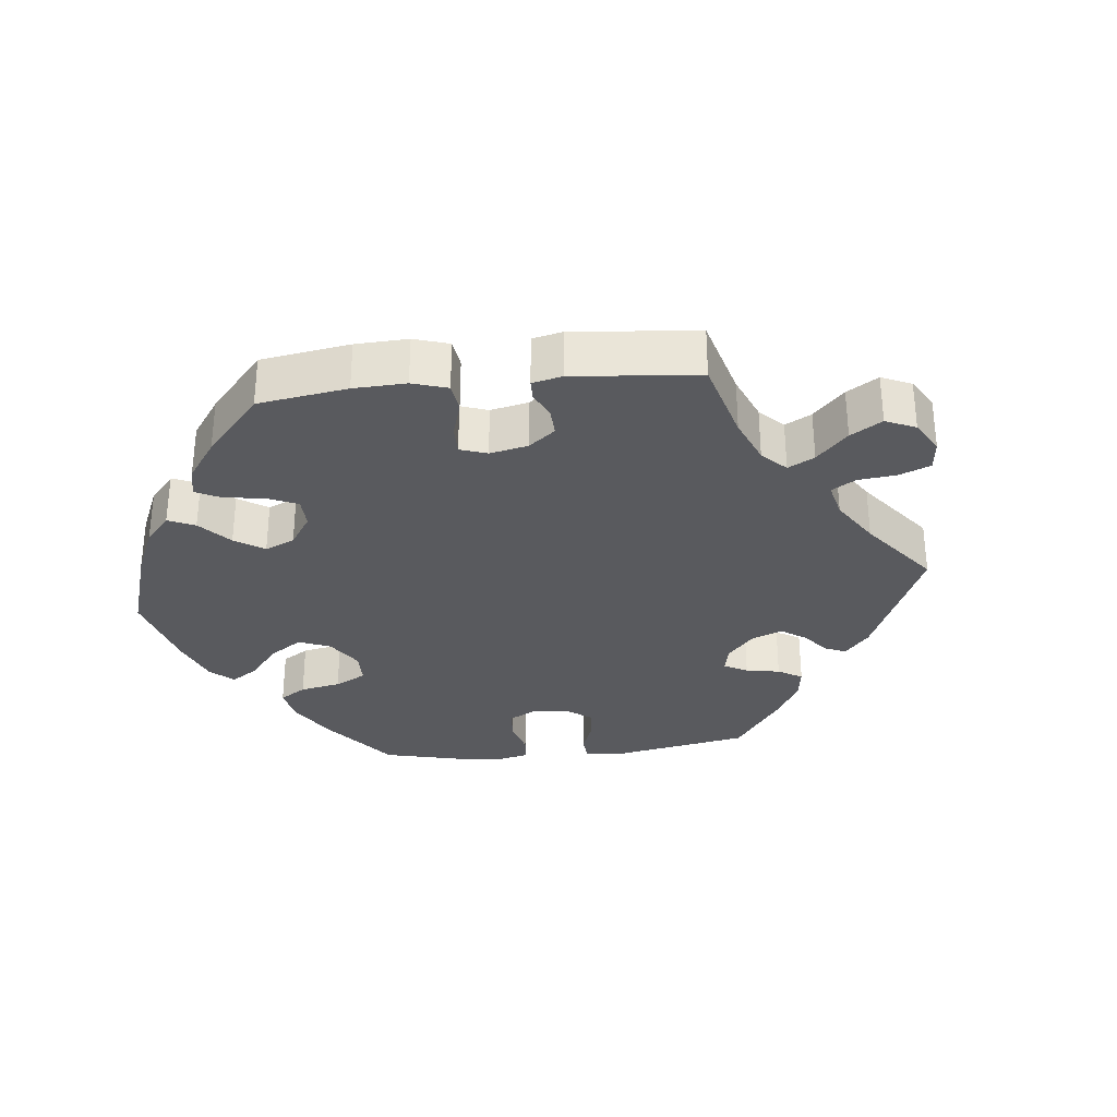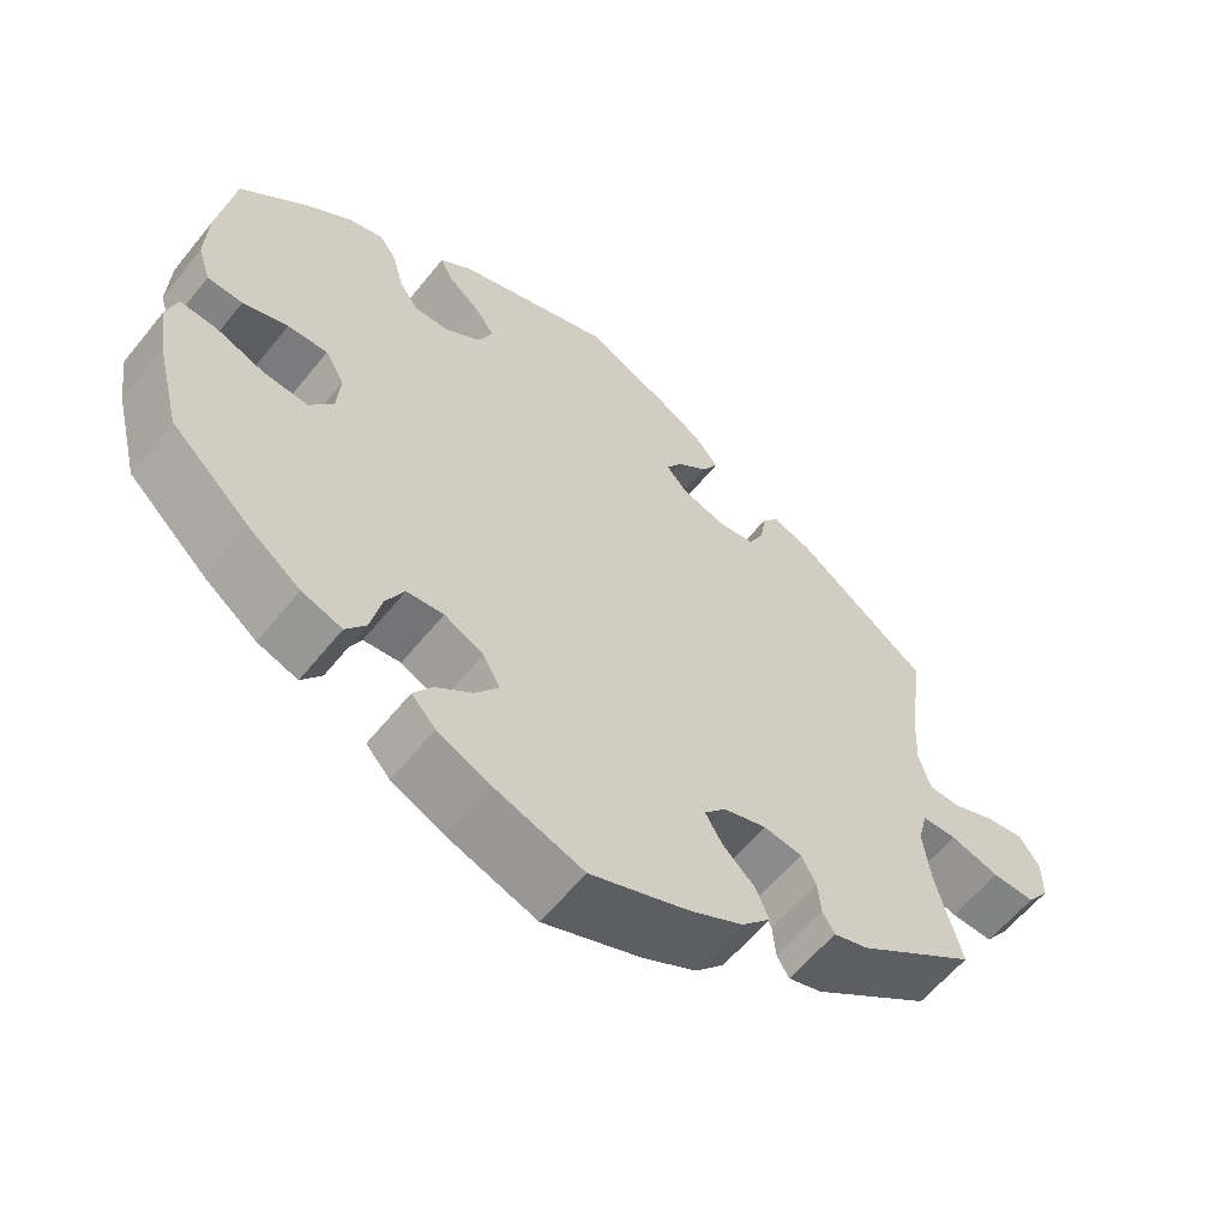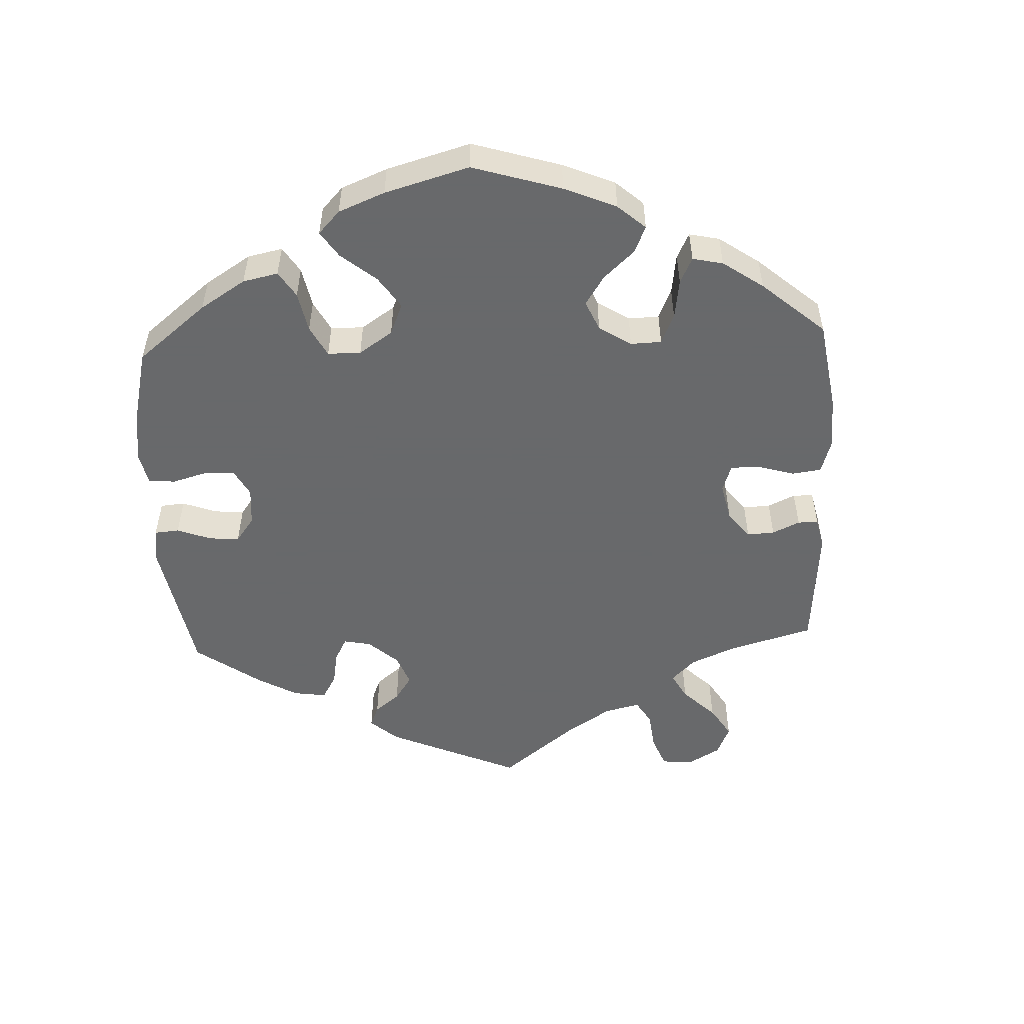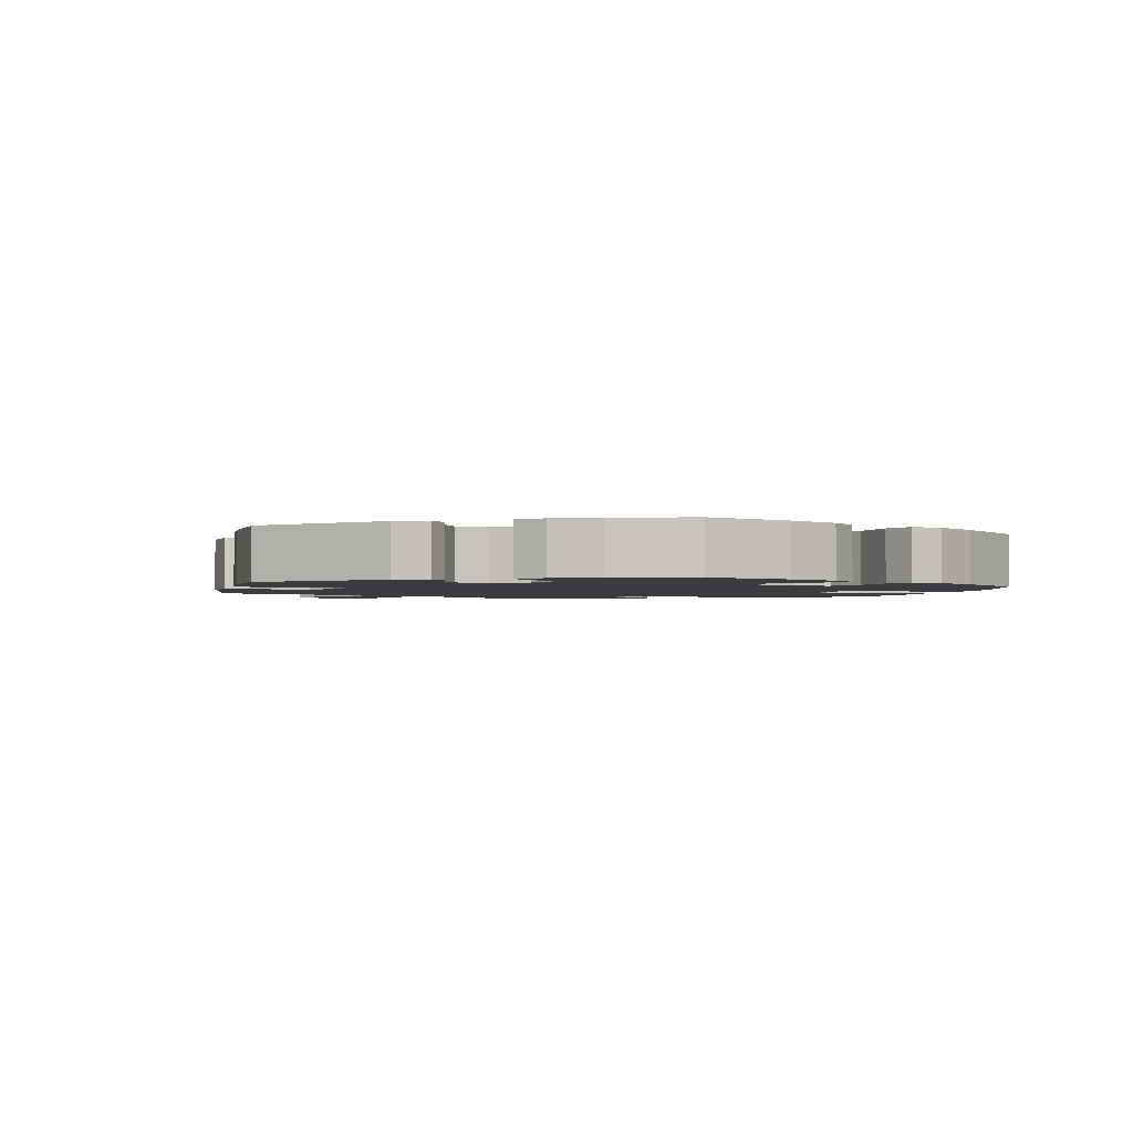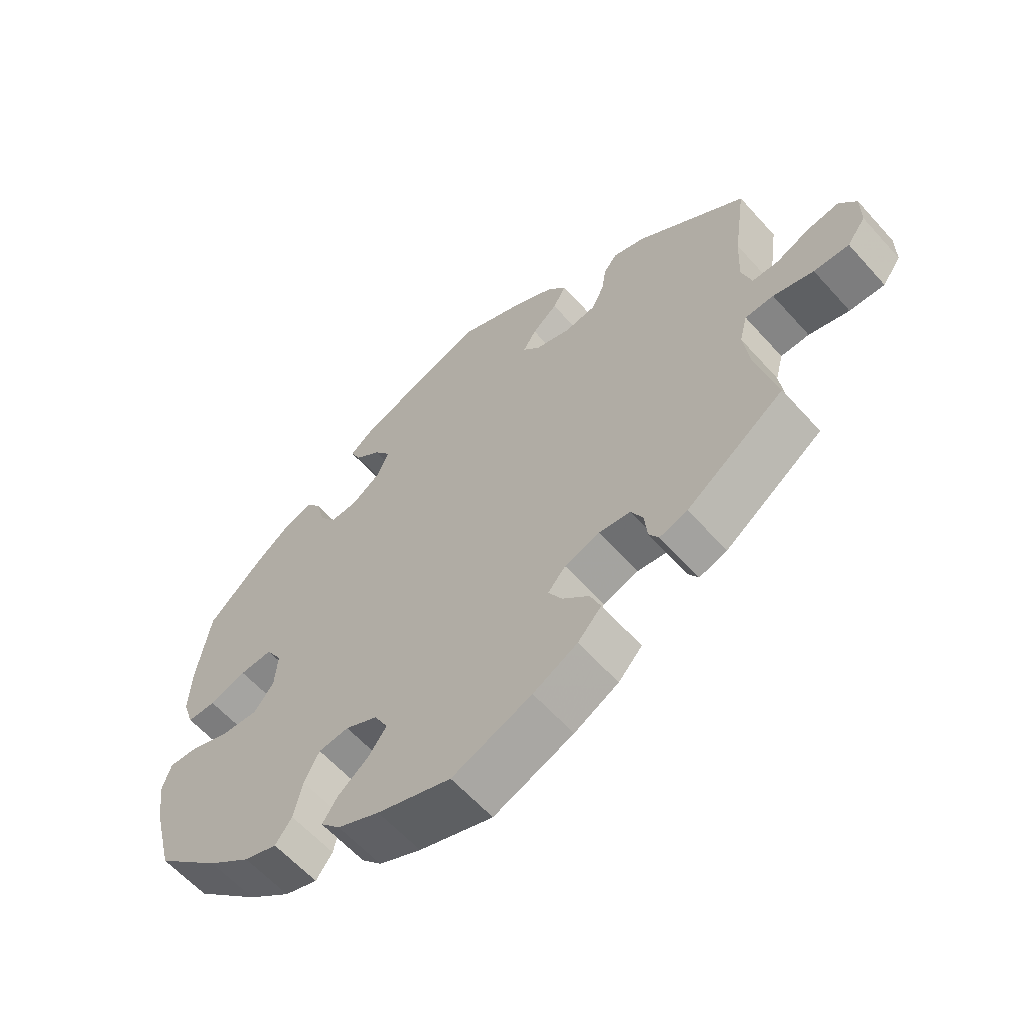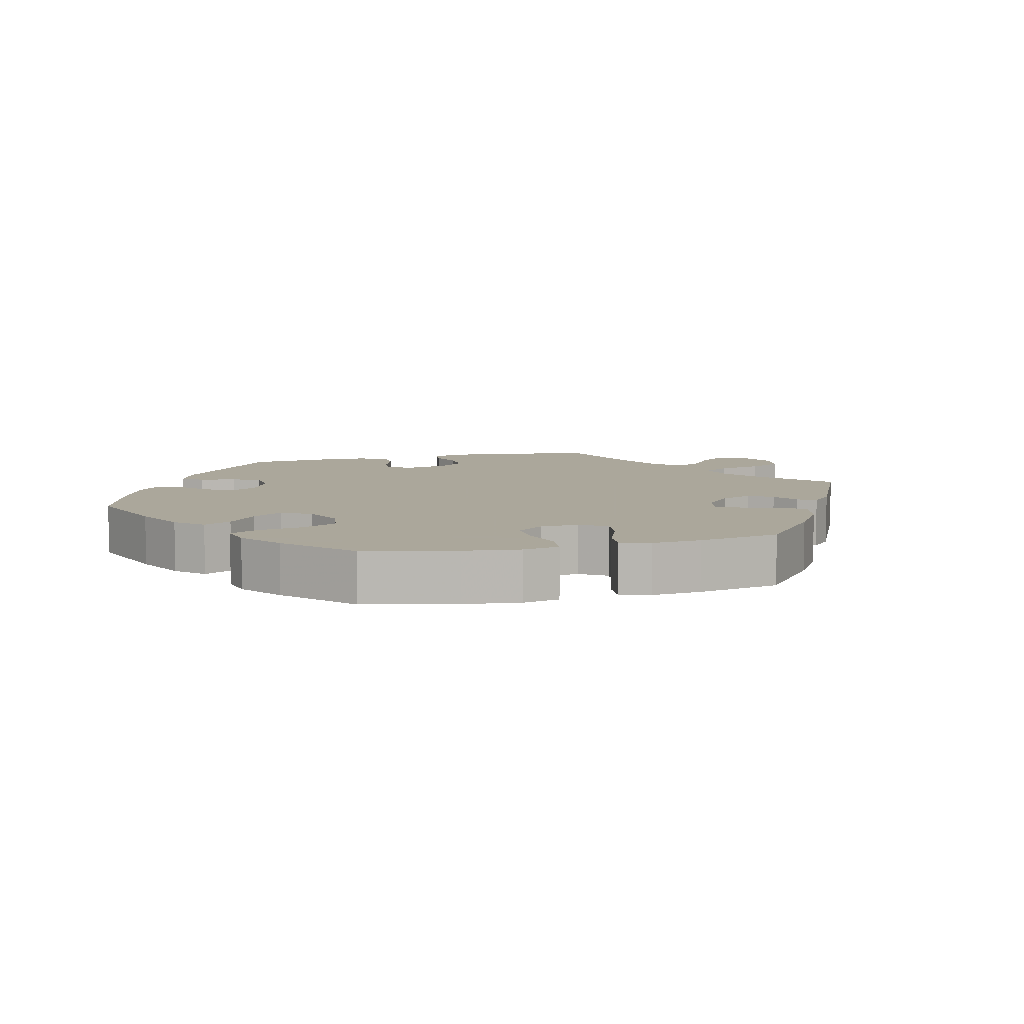
<metadata>
{"format":"obj","ext":"obj","renderer":"f3d","projection":"perspective","resolution":1024,"background":"white","views":[{"elev":-31.7,"azim":-143.9,"up":"+Y"},{"elev":-59.8,"azim":141.3,"up":"+Z"},{"elev":-52.6,"azim":122.7,"up":"+Y"},{"elev":-2.1,"azim":47.9,"up":"+Y"},{"elev":-60.8,"azim":-138.3,"up":"+Z"},{"elev":8.2,"azim":135.9,"up":"+Y"}]}
</metadata>
<code>
v 0.402 0.07 -0.38
v 0.337 0.07 -0.429
v 0.287 0.07 -0.446
v 0.262 0.07 -0.412
v 0.249 0.07 -0.354
v 0.226 0.07 -0.309
v 0.18 0.07 -0.304
v 0.131 0.07 -0.329
v 0.11 0.07 -0.368
v 0.138 0.07 -0.406
v 0.184 0.07 -0.442
v 0.207 0.07 -0.476
v 0.177 0.07 -0.509
v 0.113 0.07 -0.539
v 0.001 0.07 -0.578
v -0.12 0.07 -0.531
v -0.187 0.07 -0.496
v -0.223 0.07 -0.457
v -0.207 0.07 -0.418
v -0.167 0.07 -0.38
v -0.146 0.07 -0.344
v -0.173 0.07 -0.313
v -0.226 0.07 -0.296
v -0.274 0.07 -0.303
v -0.292 0.07 -0.338
v -0.296 0.07 -0.381
v -0.311 0.07 -0.406
v -0.353 0.07 -0.393
v -0.501 0.07 -0.289
v -0.47 0.07 -0.169
v -0.461 0.07 -0.098
v -0.473 0.07 -0.052
v -0.516 0.07 -0.051
v -0.577 0.07 -0.069
v -0.63 0.07 -0.071
v -0.658 0.07 -0.033
v -0.658 0.07 0.021
v -0.632 0.07 0.057
v -0.584 0.07 0.05
v -0.533 0.07 0.028
v -0.493 0.07 0.029
v -0.478 0.07 0.079
v -0.482 0.07 0.157
v -0.501 0.07 0.289
v -0.335 0.07 0.412
v -0.286 0.07 0.429
v -0.266 0.07 0.403
v -0.259 0.07 0.358
v -0.24 0.07 0.319
v -0.193 0.07 0.312
v -0.139 0.07 0.33
v -0.113 0.07 0.36
v -0.133 0.07 0.392
v -0.171 0.07 0.424
v -0.191 0.07 0.459
v -0.162 0.07 0.496
v -0.105 0.07 0.53
v -0.001 0.07 0.578
v 0.192 0.07 0.51
v 0.232 0.07 0.479
v 0.217 0.07 0.447
v 0.177 0.07 0.414
v 0.152 0.07 0.378
v 0.17 0.07 0.337
v 0.215 0.07 0.306
v 0.258 0.07 0.305
v 0.282 0.07 0.341
v 0.295 0.07 0.392
v 0.317 0.07 0.423
v 0.36 0.07 0.41
v 0.416 0.07 0.368
v 0.5 0.07 0.289
v 0.52 0.07 0.162
v 0.523 0.07 0.085
v 0.507 0.07 0.036
v 0.463 0.07 0.034
v 0.407 0.07 0.053
v 0.357 0.07 0.055
v 0.333 0.07 0.014
v 0.337 0.07 -0.044
v 0.367 0.07 -0.083
v 0.422 0.07 -0.079
v 0.483 0.07 -0.056
v 0.528 0.07 -0.053
v 0.541 0.07 -0.096
v 0.531 0.07 -0.167
v 0.5 0.07 -0.289
v 0.402 0 -0.38
v 0.337 0 -0.429
v 0.287 0 -0.446
v 0.262 0 -0.412
v 0.249 0 -0.354
v 0.226 0 -0.309
v 0.18 0 -0.304
v 0.131 0 -0.329
v 0.11 0 -0.368
v 0.138 0 -0.406
v 0.184 0 -0.442
v 0.207 0 -0.476
v 0.177 0 -0.509
v 0.113 0 -0.539
v 0.001 0 -0.578
v -0.12 0 -0.531
v -0.187 0 -0.496
v -0.223 0 -0.457
v -0.207 0 -0.418
v -0.167 0 -0.38
v -0.146 0 -0.344
v -0.173 0 -0.313
v -0.226 0 -0.296
v -0.274 0 -0.303
v -0.292 0 -0.338
v -0.296 0 -0.381
v -0.311 0 -0.406
v -0.353 0 -0.393
v -0.501 0 -0.289
v -0.47 0 -0.169
v -0.461 0 -0.098
v -0.473 0 -0.052
v -0.516 0 -0.051
v -0.577 0 -0.069
v -0.63 0 -0.071
v -0.658 0 -0.033
v -0.658 0 0.021
v -0.632 0 0.057
v -0.584 0 0.05
v -0.533 0 0.028
v -0.493 0 0.029
v -0.478 0 0.079
v -0.482 0 0.157
v -0.501 0 0.289
v -0.335 0 0.412
v -0.286 0 0.429
v -0.266 0 0.403
v -0.259 0 0.358
v -0.24 0 0.319
v -0.193 0 0.312
v -0.139 0 0.33
v -0.113 0 0.36
v -0.133 0 0.392
v -0.171 0 0.424
v -0.191 0 0.459
v -0.162 0 0.496
v -0.105 0 0.53
v -0.001 0 0.578
v 0.192 0 0.51
v 0.232 0 0.479
v 0.217 0 0.447
v 0.177 0 0.414
v 0.152 0 0.378
v 0.17 0 0.337
v 0.215 0 0.306
v 0.258 0 0.305
v 0.282 0 0.341
v 0.295 0 0.392
v 0.317 0 0.423
v 0.36 0 0.41
v 0.416 0 0.368
v 0.5 0 0.289
v 0.52 0 0.162
v 0.523 0 0.085
v 0.507 0 0.036
v 0.463 0 0.034
v 0.407 0 0.053
v 0.357 0 0.055
v 0.333 0 0.014
v 0.337 0 -0.044
v 0.367 0 -0.083
v 0.422 0 -0.079
v 0.483 0 -0.056
v 0.528 0 -0.053
v 0.541 0 -0.096
v 0.531 0 -0.167
v 0.5 0 -0.289
f 82 83 84 85
f 81 82 85 86
f 74 75 76 77
f 74 77 78
f 73 74 78
f 72 73 78
f 71 72 78
f 70 71 78 79
f 67 68 69 70
f 66 67 70 79
f 59 60 61 62
f 59 62 63
f 58 59 63
f 57 58 63 64
f 53 54 55 56
f 52 53 56 57
f 45 46 47 48
f 43 44 45 48
f 42 43 48 49
f 41 42 49 50
f 37 38 39 40
f 37 40 41
f 36 37 41
f 33 34 35 36
f 32 33 36 41
f 31 32 41 50
f 27 28 29 30
f 25 26 27 30
f 24 25 30 31
f 23 24 31 50
f 17 18 19 20
f 17 20 21
f 16 17 21
f 15 16 21
f 14 15 21
f 13 14 21 22
f 10 11 12 13
f 9 10 13 22
f 2 3 4 5
f 2 5 6
f 1 2 6
f 81 86 87 1
f 65 66 79 80
f 64 65 80
f 52 57 64 80
f 51 52 80 81
f 8 9 22 23
f 7 8 23 50
f 6 7 50 51
f 1 6 51 81
f 172 171 170 169
f 173 172 169 168
f 164 163 162 161
f 165 164 161
f 165 161 160
f 165 160 159
f 165 159 158
f 166 165 158 157
f 157 156 155 154
f 166 157 154 153
f 149 148 147 146
f 150 149 146
f 150 146 145
f 151 150 145 144
f 143 142 141 140
f 144 143 140 139
f 135 134 133 132
f 135 132 131 130
f 136 135 130 129
f 137 136 129 128
f 127 126 125 124
f 128 127 124
f 128 124 123
f 123 122 121 120
f 128 123 120 119
f 137 128 119 118
f 117 116 115 114
f 117 114 113 112
f 118 117 112 111
f 137 118 111 110
f 107 106 105 104
f 108 107 104
f 108 104 103
f 108 103 102
f 108 102 101
f 109 108 101 100
f 100 99 98 97
f 109 100 97 96
f 92 91 90 89
f 93 92 89
f 93 89 88
f 88 174 173 168
f 167 166 153 152
f 167 152 151
f 167 151 144 139
f 168 167 139 138
f 110 109 96 95
f 137 110 95 94
f 138 137 94 93
f 168 138 93 88
f 1 88 89 2
f 2 89 90 3
f 3 90 91 4
f 4 91 92 5
f 5 92 93 6
f 6 93 94 7
f 7 94 95 8
f 8 95 96 9
f 9 96 97 10
f 10 97 98 11
f 11 98 99 12
f 12 99 100 13
f 13 100 101 14
f 14 101 102 15
f 15 102 103 16
f 16 103 104 17
f 17 104 105 18
f 18 105 106 19
f 19 106 107 20
f 20 107 108 21
f 21 108 109 22
f 22 109 110 23
f 23 110 111 24
f 24 111 112 25
f 25 112 113 26
f 26 113 114 27
f 27 114 115 28
f 28 115 116 29
f 29 116 117 30
f 30 117 118 31
f 31 118 119 32
f 32 119 120 33
f 33 120 121 34
f 34 121 122 35
f 35 122 123 36
f 36 123 124 37
f 37 124 125 38
f 38 125 126 39
f 39 126 127 40
f 40 127 128 41
f 41 128 129 42
f 42 129 130 43
f 43 130 131 44
f 44 131 132 45
f 45 132 133 46
f 46 133 134 47
f 47 134 135 48
f 48 135 136 49
f 49 136 137 50
f 50 137 138 51
f 51 138 139 52
f 52 139 140 53
f 53 140 141 54
f 54 141 142 55
f 55 142 143 56
f 56 143 144 57
f 57 144 145 58
f 58 145 146 59
f 59 146 147 60
f 60 147 148 61
f 61 148 149 62
f 62 149 150 63
f 63 150 151 64
f 64 151 152 65
f 65 152 153 66
f 66 153 154 67
f 67 154 155 68
f 68 155 156 69
f 69 156 157 70
f 70 157 158 71
f 71 158 159 72
f 72 159 160 73
f 73 160 161 74
f 74 161 162 75
f 75 162 163 76
f 76 163 164 77
f 77 164 165 78
f 78 165 166 79
f 79 166 167 80
f 80 167 168 81
f 81 168 169 82
f 82 169 170 83
f 83 170 171 84
f 84 171 172 85
f 85 172 173 86
f 86 173 174 87
f 87 174 88 1

</code>
